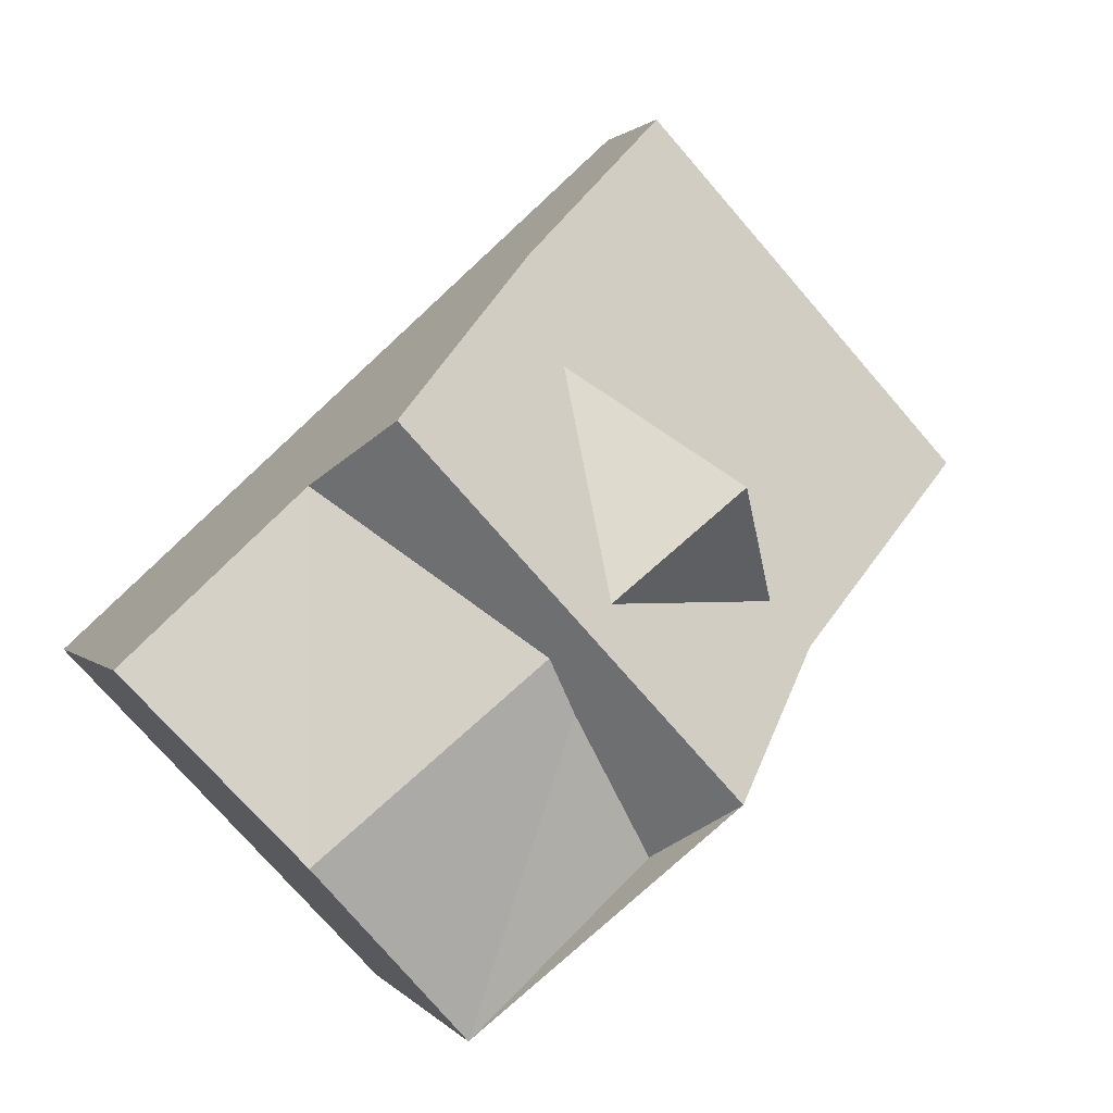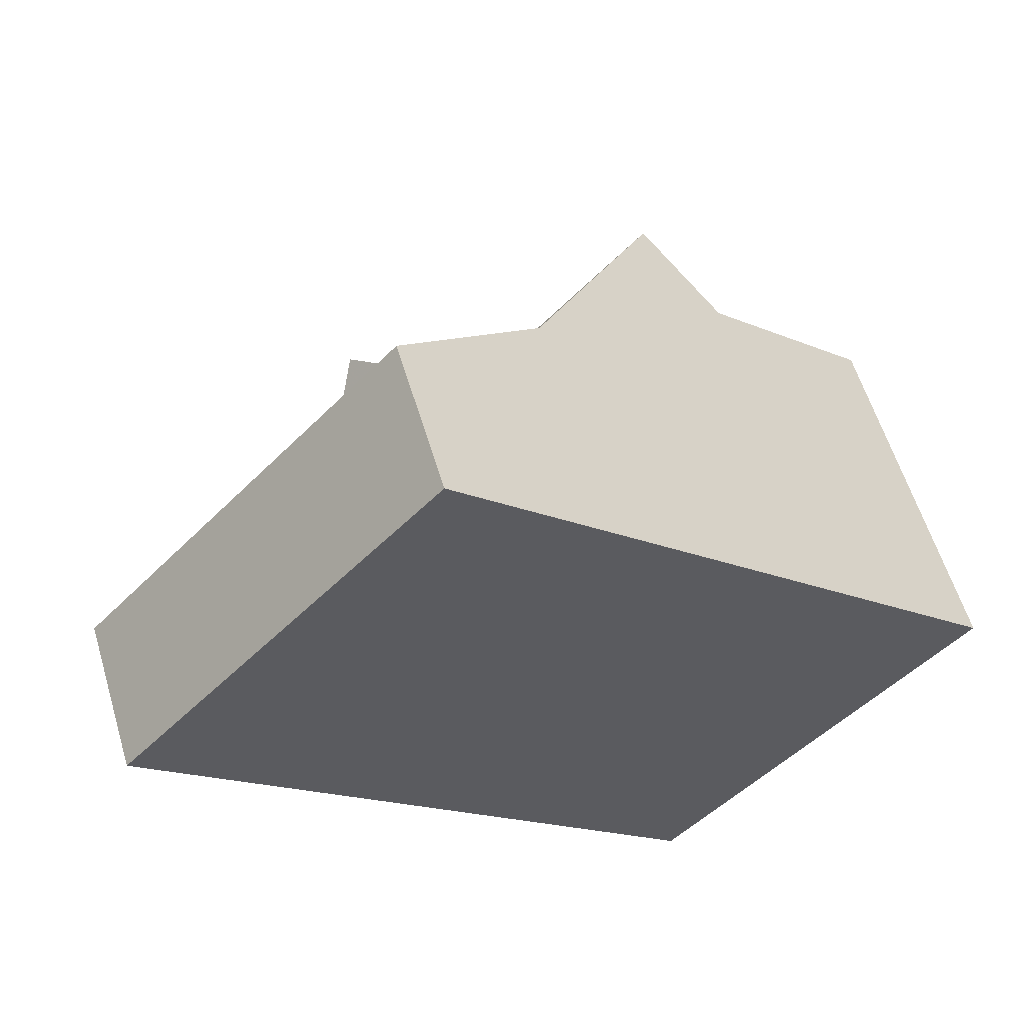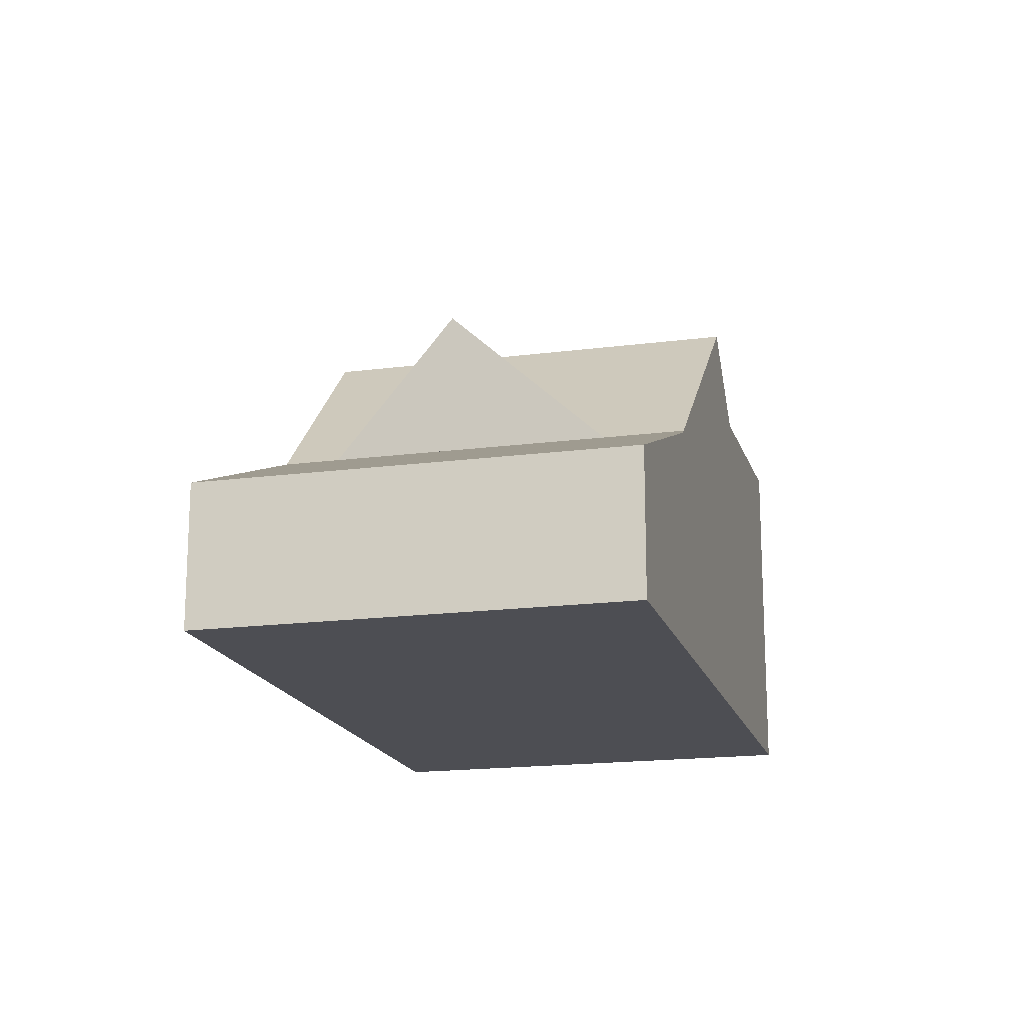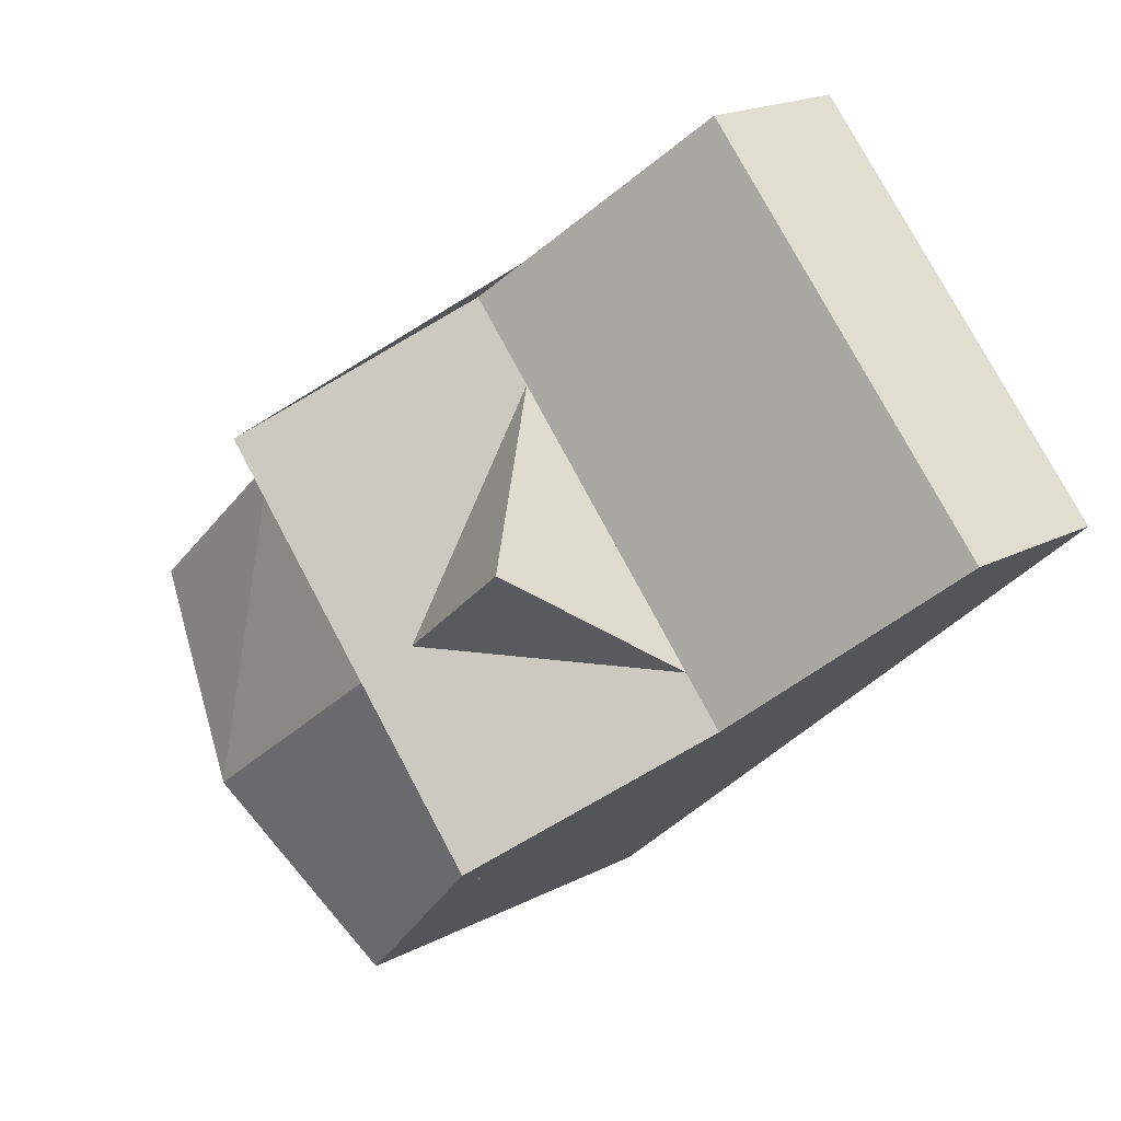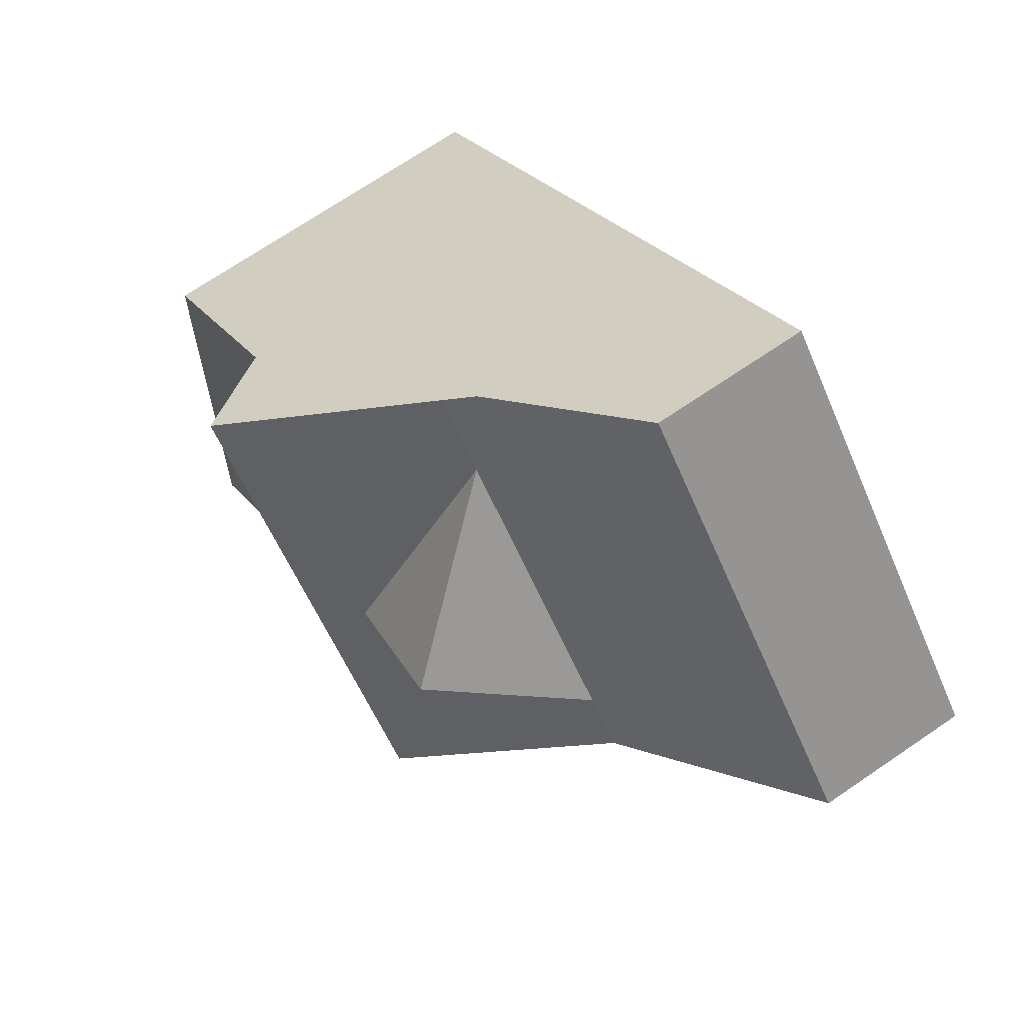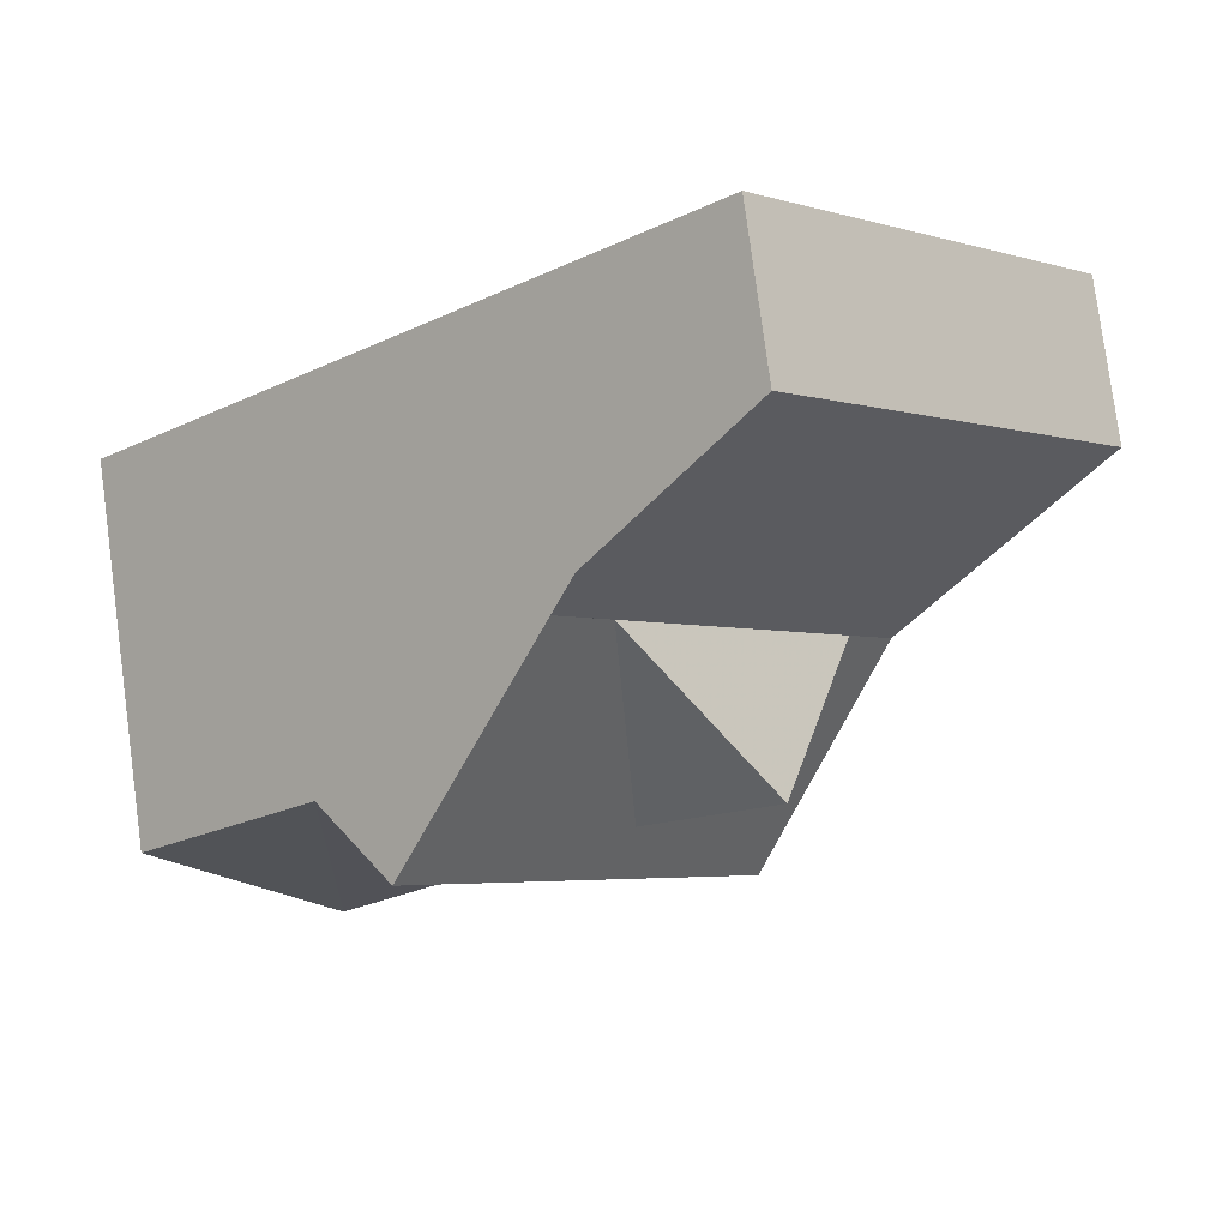
<metadata>
{"format":"obj","ext":"obj","renderer":"f3d","projection":"perspective","resolution":1024,"background":"white","views":[{"elev":1.0,"azim":162.8,"up":"+Z"},{"elev":57.9,"azim":-16.6,"up":"+Z"},{"elev":-17.4,"azim":-32.4,"up":"+Y"},{"elev":19.9,"azim":-133.4,"up":"+Z"},{"elev":71.3,"azim":-124.2,"up":"+Z"},{"elev":79.3,"azim":172.4,"up":"+Z"}]}
</metadata>
<code>
v 5.802 0.9 -51.35
v 9.743 3.604 -51.28
v 9.735 0.9 -47.14
v 10.98 0.9 -45.81
v 13.62 4.347 -48.26
v 7.657 4.347 -54.65
v 5.015 0.9 -52.2
v 14.74 2.756 -49.3
v 8.775 2.755 -55.68
v 17.97 2.829 -52.29
v 14.98 3.942 -55.48
v 12 2.755 -58.68
v 1.329 -1.102 -48.78
v 7.294 -1.102 -42.39
v 7.377 3.775 -49.31
g CityEngineMaterial_12
f 1 2 3 4 5 6 7
f 6 5 8 9
f 8 10 11 2
f 9 2 12
f 12 2 11
f 4 3 1 7 13 14
f 3 2 15
f 2 1 15
v 17.97 2.829 -52.29
v 14.74 2.756 -49.3
v 13.62 4.347 -48.26
v 10.98 0.9 -45.81
v 17.97 0.507 -52.29
v 10.26 0.507 -45.14
v 12 2.755 -58.68
v 14.98 3.942 -55.48
v 12 0.507 -58.68
v 5.015 0.9 -52.2
v 7.657 4.347 -54.65
v 8.775 2.755 -55.68
v 4.292 0.507 -51.53
g CityEngineMaterial_57
f 21 20 16 17 18 19
f 16 20 24 22 23
f 22 24 28 25 26 27
v 5.802 0.9 -51.35
v 9.735 0.9 -47.14
v 7.377 3.775 -49.31
v 7.294 -1.102 -42.39
v 7.294 -3.993 -42.39
v 17.97 -3.993 -52.29
v 17.97 0.507 -52.29
v 10.26 0.507 -45.14
v 12 -3.993 -58.68
v 12 0.507 -58.68
v 1.329 -1.102 -48.78
v 1.329 -3.993 -48.78
g CityEngineMaterial_14
f 29 30 31
f 32 33 34 35 36
f 35 34 37 38
f 39 40 33 32
v 7.294 -3.993 -42.39
v 1.329 -3.993 -48.78
v 12 -3.993 -58.68
v 17.97 -3.993 -52.29
g CityEngineMaterial_56
f 41 42 43 44
v 12 -3.993 -58.68
v 1.329 -3.993 -48.78
v 1.329 -1.102 -48.78
v 12 0.507 -58.68
v 4.292 0.507 -51.53
g CityEngineMaterial_58
f 48 45 46 47 49

</code>
